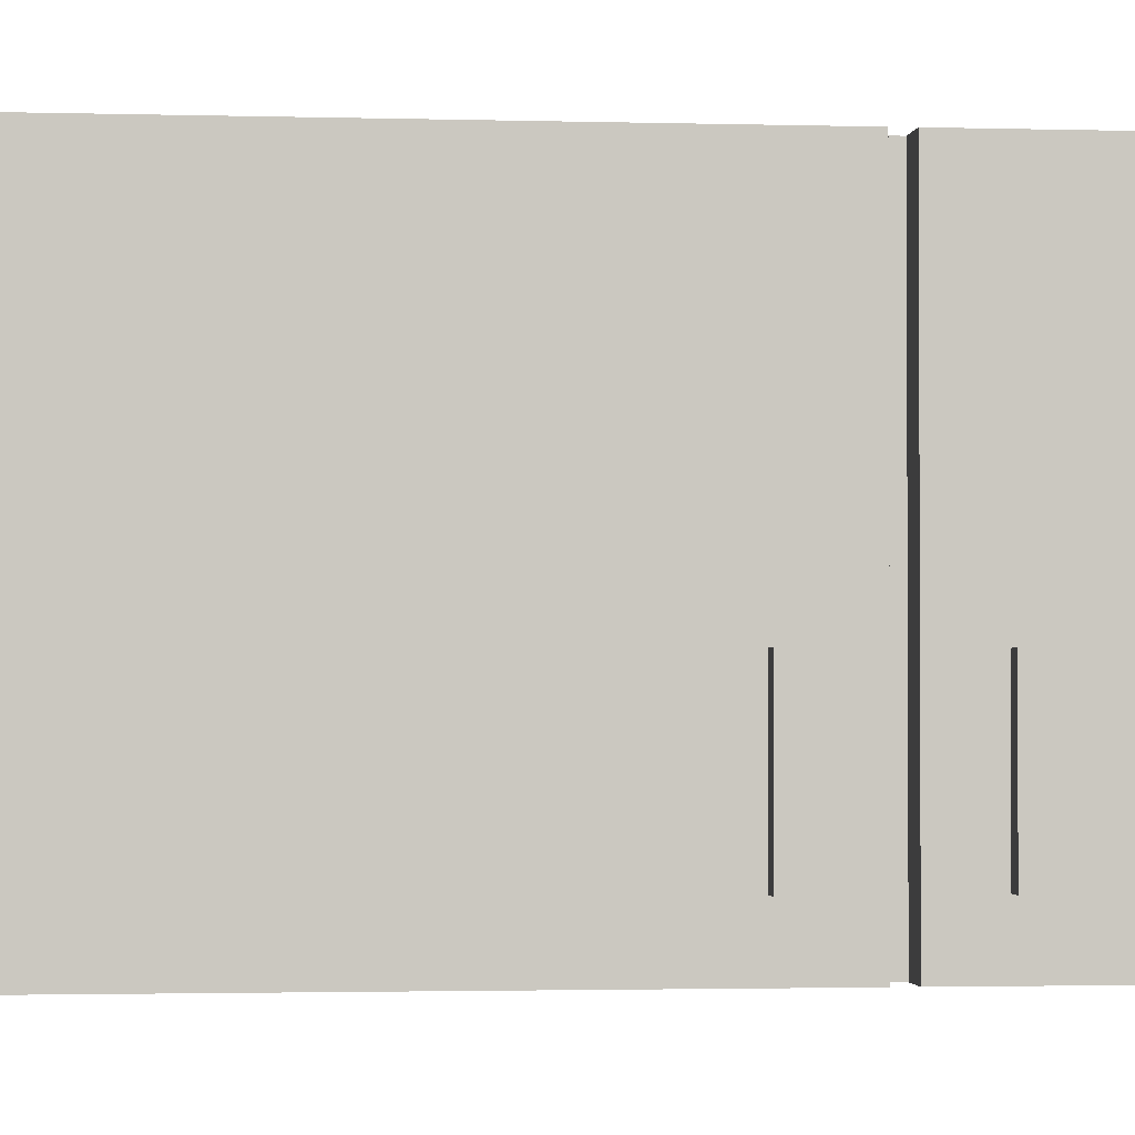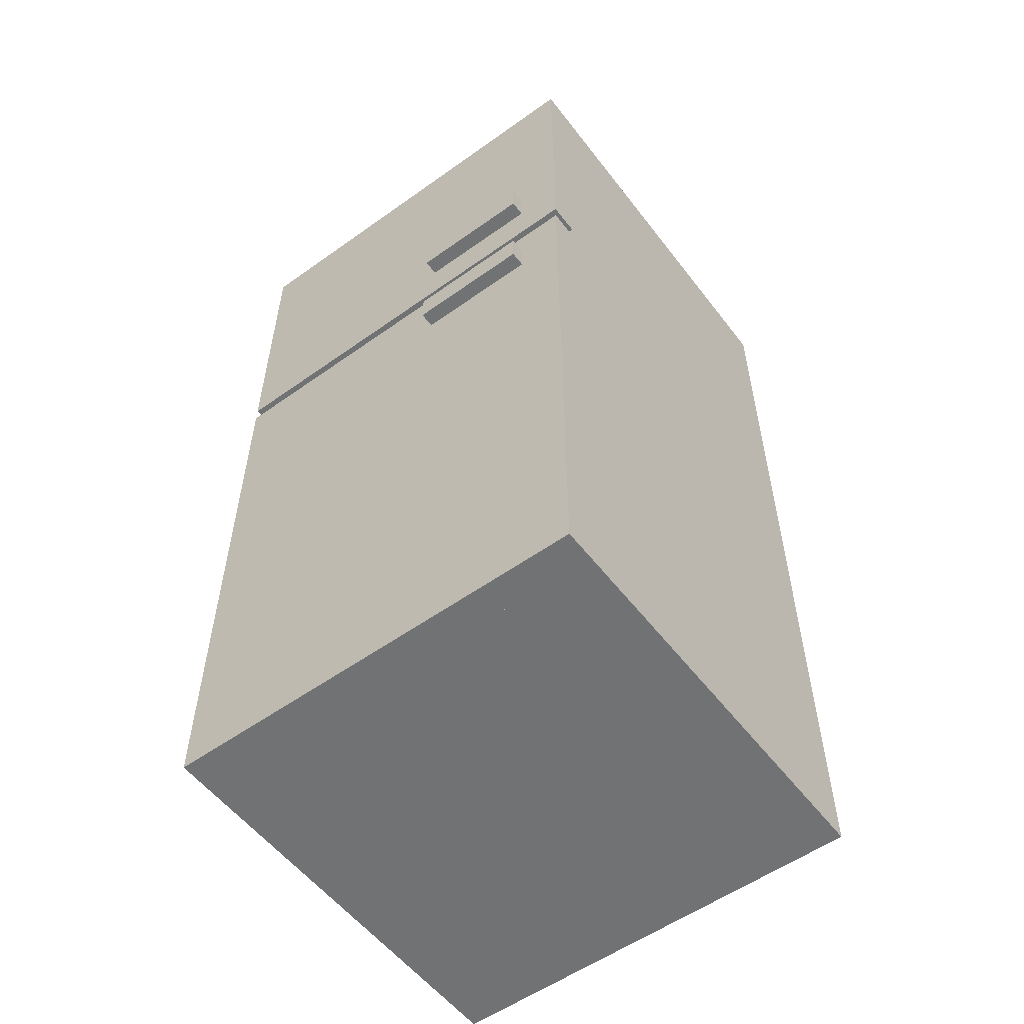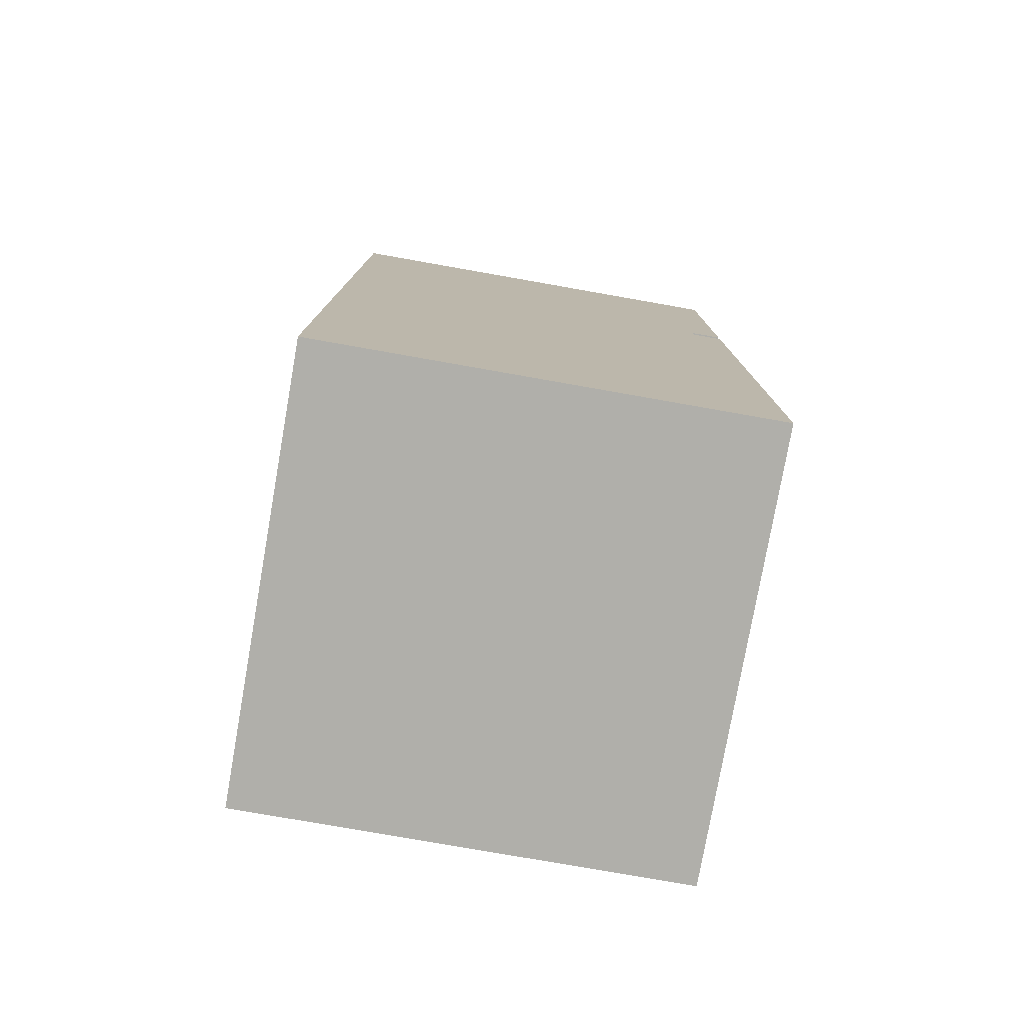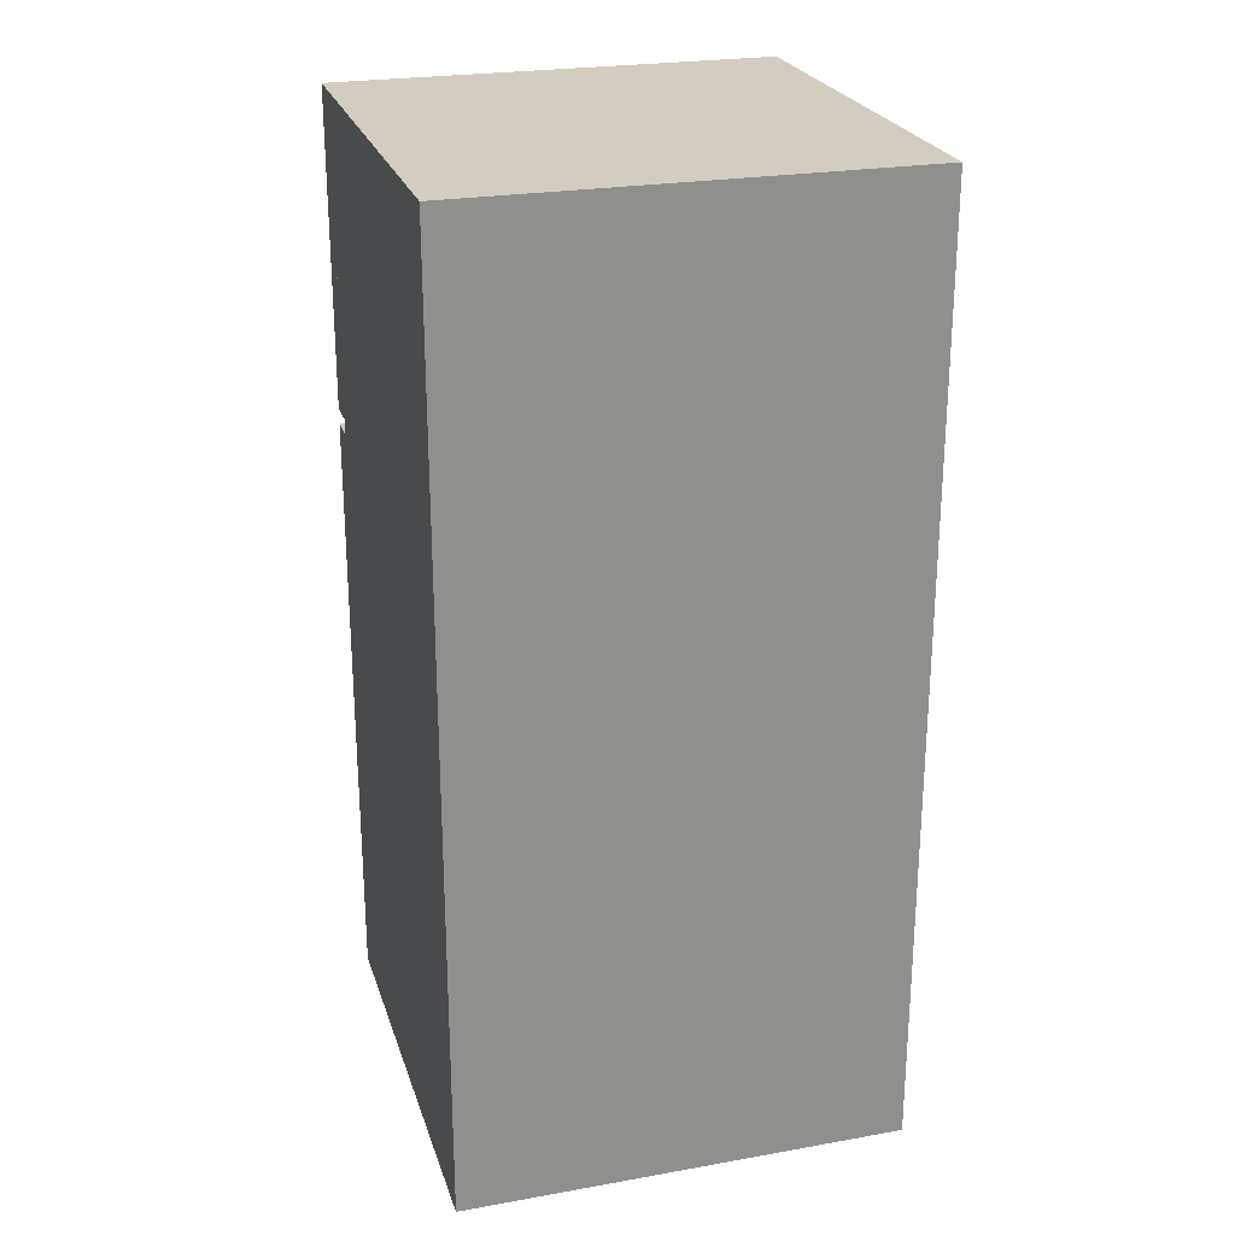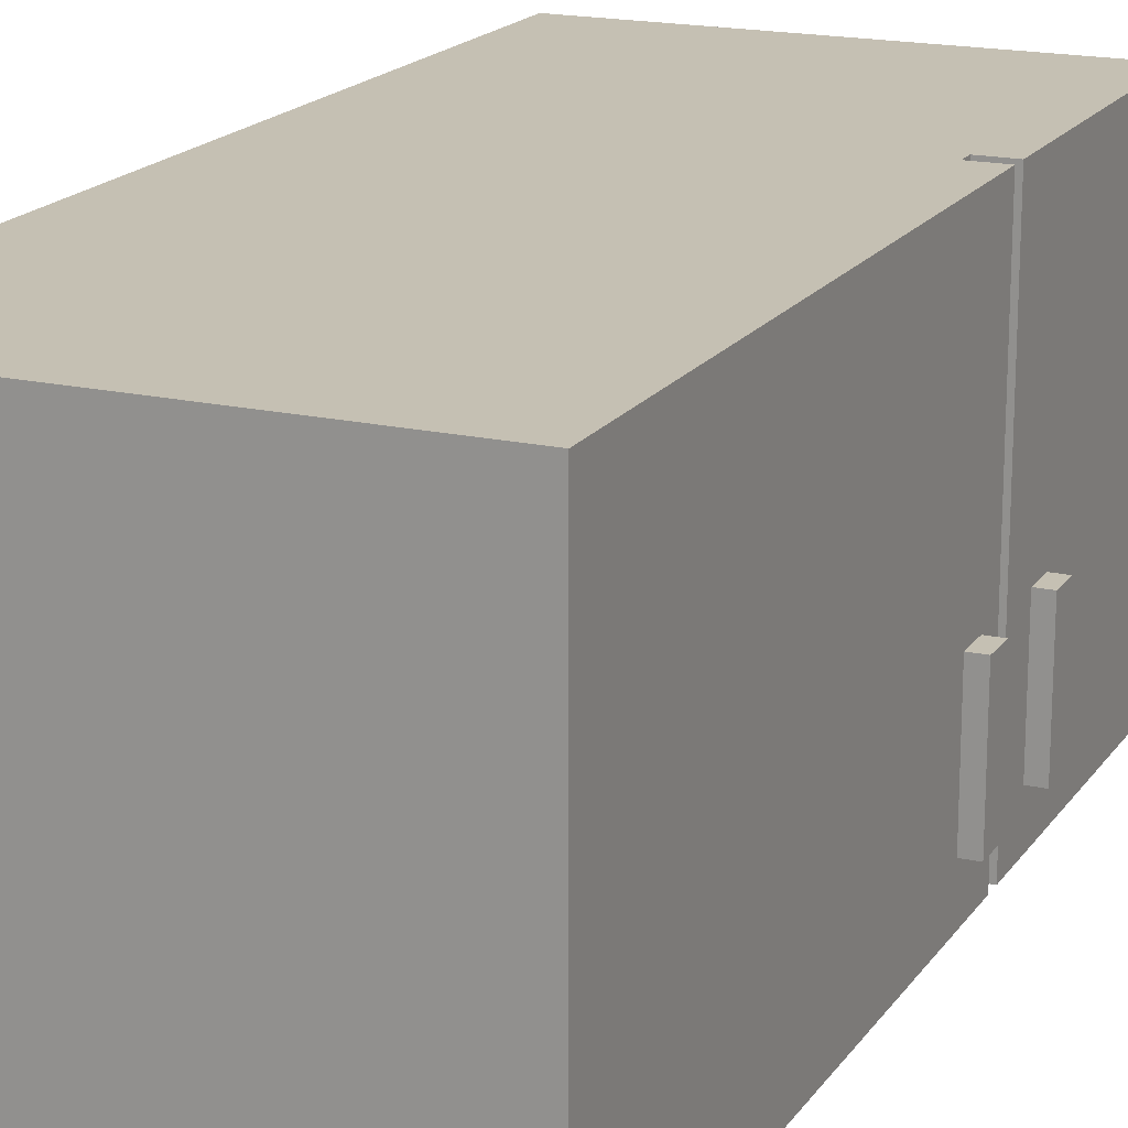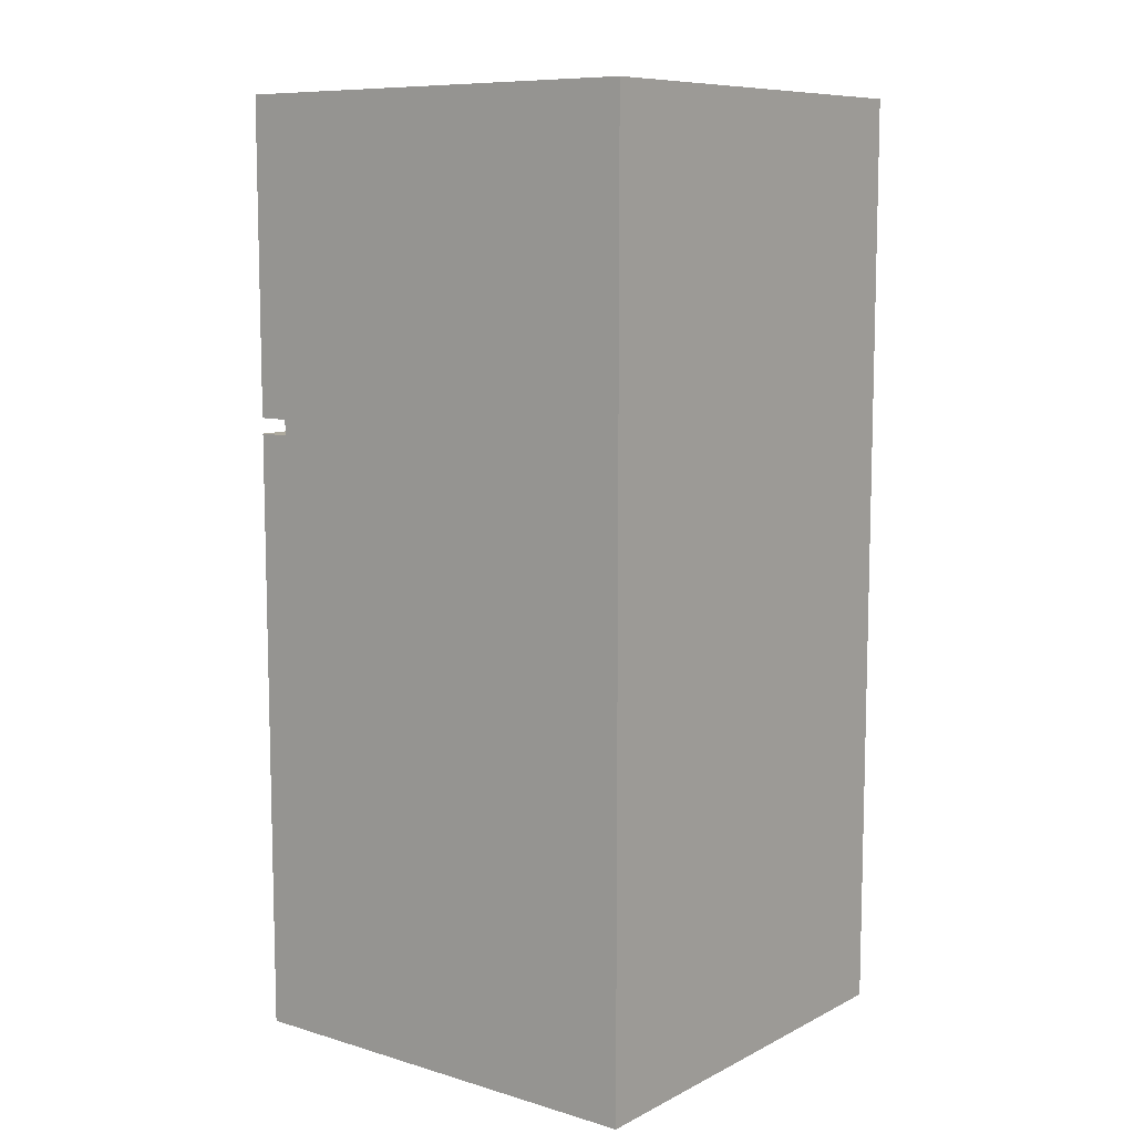
<metadata>
{"format":"obj","ext":"obj","renderer":"f3d","projection":"perspective","resolution":1024,"background":"white","views":[{"elev":-1.8,"azim":83.5,"up":"+Z"},{"elev":-55.5,"azim":126.9,"up":"+Y"},{"elev":-78.0,"azim":-10.0,"up":"+Y"},{"elev":24.7,"azim":-106.1,"up":"+Y"},{"elev":18.1,"azim":24.0,"up":"+Z"},{"elev":9.2,"azim":-142.1,"up":"+Y"}]}
</metadata>
<code>
o actual_stuff
v 0.6 1.5 -0.7
v 0.6 1.5 -0.7
v 0.6 1.5 -0.7
v 0.6 -1.5 -0.7
v 0.6 -1.5 -0.7
v 0.6 -1.5 -0.7
v 0.6 1.5 0.7
v 0.6 1.5 0.7
v 0.6 1.5 0.7
v 0.6 -1.5 0.7
v 0.6 -1.5 0.7
v 0.6 -1.5 0.7
v -0.7 1.5 -0.7
v -0.7 1.5 -0.7
v -0.7 1.5 -0.7
v -0.7 -1.5 -0.7
v -0.7 -1.5 -0.7
v -0.7 -1.5 -0.7
v -0.7 1.5 0.7
v -0.7 1.5 0.7
v -0.7 1.5 0.7
v -0.7 -1.5 0.7
v -0.7 -1.5 0.7
v -0.7 -1.5 0.7
f 2 14 20
f 2 20 8
f 10 7 19
f 10 19 22
f 24 21 15
f 24 15 18
f 17 5 11
f 17 11 23
f 6 3 9
f 6 9 12
f 16 13 1
f 16 1 4
o freezer
v 0.7 1.5 -0.7
v 0.7 1.5 -0.7
v 0.7 1.5 -0.7
v 0.7 0.5 -0.7
v 0.7 0.5 -0.7
v 0.7 0.5 -0.7
v 0.7 1.5 0.7
v 0.7 1.5 0.7
v 0.7 1.5 0.7
v 0.7 0.5 0.7
v 0.7 0.5 0.7
v 0.7 0.5 0.7
v 0.6 1.5 -0.7
v 0.6 1.5 -0.7
v 0.6 1.5 -0.7
v 0.6 0.5 -0.7
v 0.6 0.5 -0.7
v 0.6 0.5 -0.7
v 0.6 1.5 0.7
v 0.6 1.5 0.7
v 0.6 1.5 0.7
v 0.6 0.5 0.7
v 0.6 0.5 0.7
v 0.6 0.5 0.7
f 26 38 44
f 26 44 32
f 34 31 43
f 34 43 46
f 48 45 39
f 48 39 42
f 41 29 35
f 41 35 47
f 30 27 33
f 30 33 36
f 40 37 25
f 40 25 28
o fridge
v 0.7 0.45 -0.7
v 0.7 0.45 -0.7
v 0.7 0.45 -0.7
v 0.7 -1.5 -0.7
v 0.7 -1.5 -0.7
v 0.7 -1.5 -0.7
v 0.7 0.45 0.7
v 0.7 0.45 0.7
v 0.7 0.45 0.7
v 0.7 -1.5 0.7
v 0.7 -1.5 0.7
v 0.7 -1.5 0.7
v 0.6 0.45 -0.7
v 0.6 0.45 -0.7
v 0.6 0.45 -0.7
v 0.6 -1.5 -0.7
v 0.6 -1.5 -0.7
v 0.6 -1.5 -0.7
v 0.6 0.45 0.7
v 0.6 0.45 0.7
v 0.6 0.45 0.7
v 0.6 -1.5 0.7
v 0.6 -1.5 0.7
v 0.6 -1.5 0.7
f 50 62 68
f 50 68 56
f 58 55 67
f 58 67 70
f 72 69 63
f 72 63 66
f 65 53 59
f 65 59 71
f 54 51 57
f 54 57 60
f 64 61 49
f 64 49 52
o handle
v 0.7 0.25 -0.15
v 0.7 0.25 -0.15
v 0.7 0.25 -0.15
v 0.7 0.35 -0.15
v 0.7 0.35 -0.15
v 0.7 0.35 -0.15
v 0.7 0.25 -0.55
v 0.7 0.25 -0.55
v 0.7 0.25 -0.55
v 0.7 0.35 -0.55
v 0.7 0.35 -0.55
v 0.7 0.35 -0.55
v 0.75 0.25 -0.15
v 0.75 0.25 -0.15
v 0.75 0.25 -0.15
v 0.75 0.35 -0.15
v 0.75 0.35 -0.15
v 0.75 0.35 -0.15
v 0.75 0.25 -0.55
v 0.75 0.25 -0.55
v 0.75 0.25 -0.55
v 0.75 0.35 -0.55
v 0.75 0.35 -0.55
v 0.75 0.35 -0.55
f 75 78 84
f 75 84 81
f 79 82 94
f 79 94 91
f 93 96 90
f 93 90 87
f 85 88 76
f 85 76 73
f 80 92 86
f 80 86 74
f 95 83 77
f 95 77 89
o handle.001
v 0.7 0.65 -0.15
v 0.7 0.65 -0.15
v 0.7 0.65 -0.15
v 0.7 0.75 -0.15
v 0.7 0.75 -0.15
v 0.7 0.75 -0.15
v 0.7 0.65 -0.55
v 0.7 0.65 -0.55
v 0.7 0.65 -0.55
v 0.7 0.75 -0.55
v 0.7 0.75 -0.55
v 0.7 0.75 -0.55
v 0.75 0.65 -0.15
v 0.75 0.65 -0.15
v 0.75 0.65 -0.15
v 0.75 0.75 -0.15
v 0.75 0.75 -0.15
v 0.75 0.75 -0.15
v 0.75 0.65 -0.55
v 0.75 0.65 -0.55
v 0.75 0.65 -0.55
v 0.75 0.75 -0.55
v 0.75 0.75 -0.55
v 0.75 0.75 -0.55
f 99 102 108
f 99 108 105
f 103 106 118
f 103 118 115
f 117 120 114
f 117 114 111
f 109 112 100
f 109 100 97
f 104 116 110
f 104 110 98
f 119 107 101
f 119 101 113

</code>
